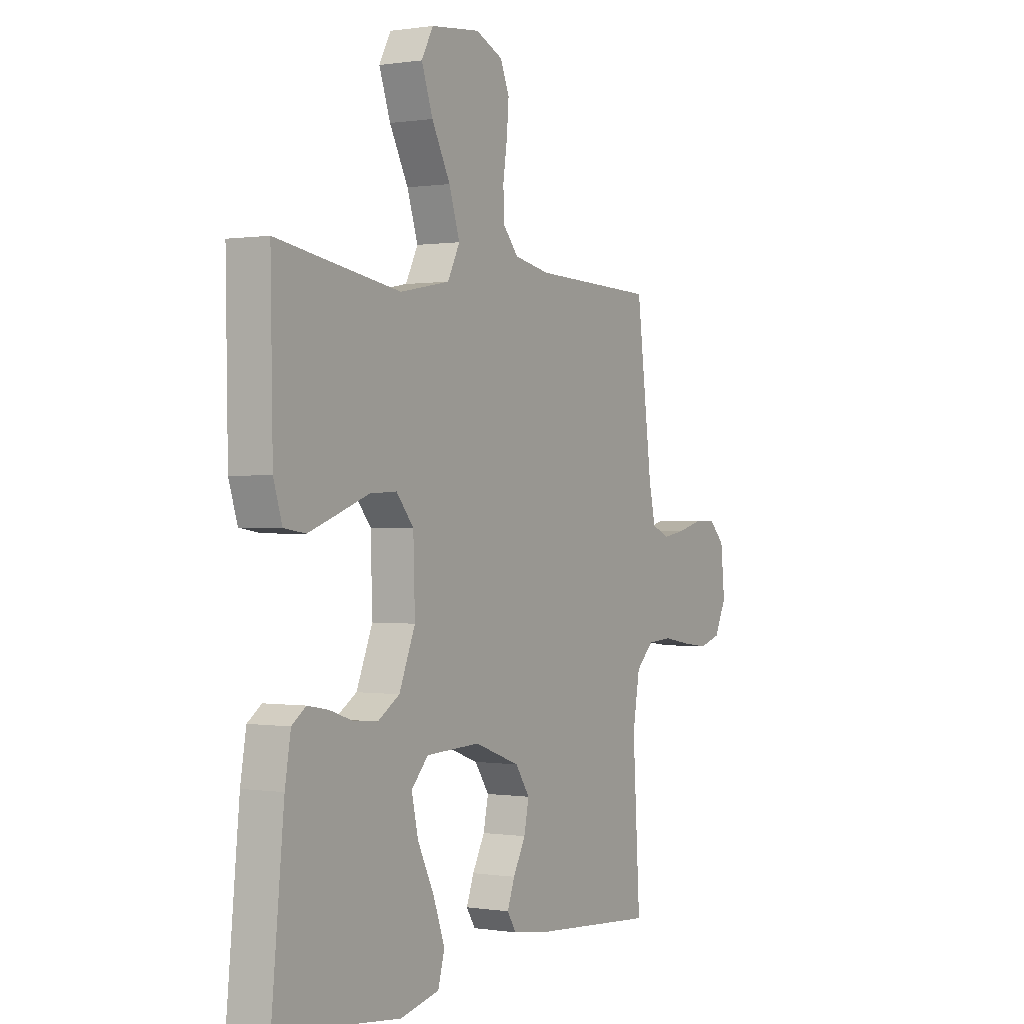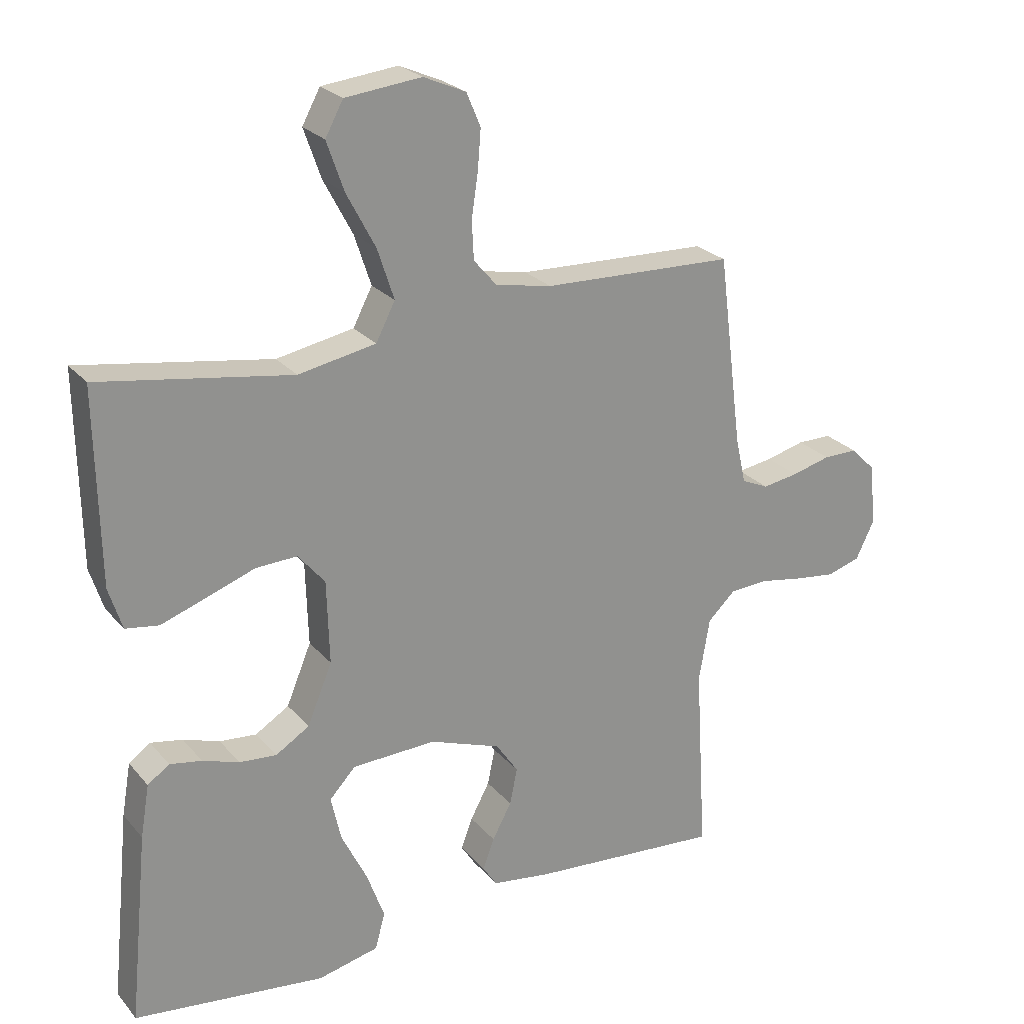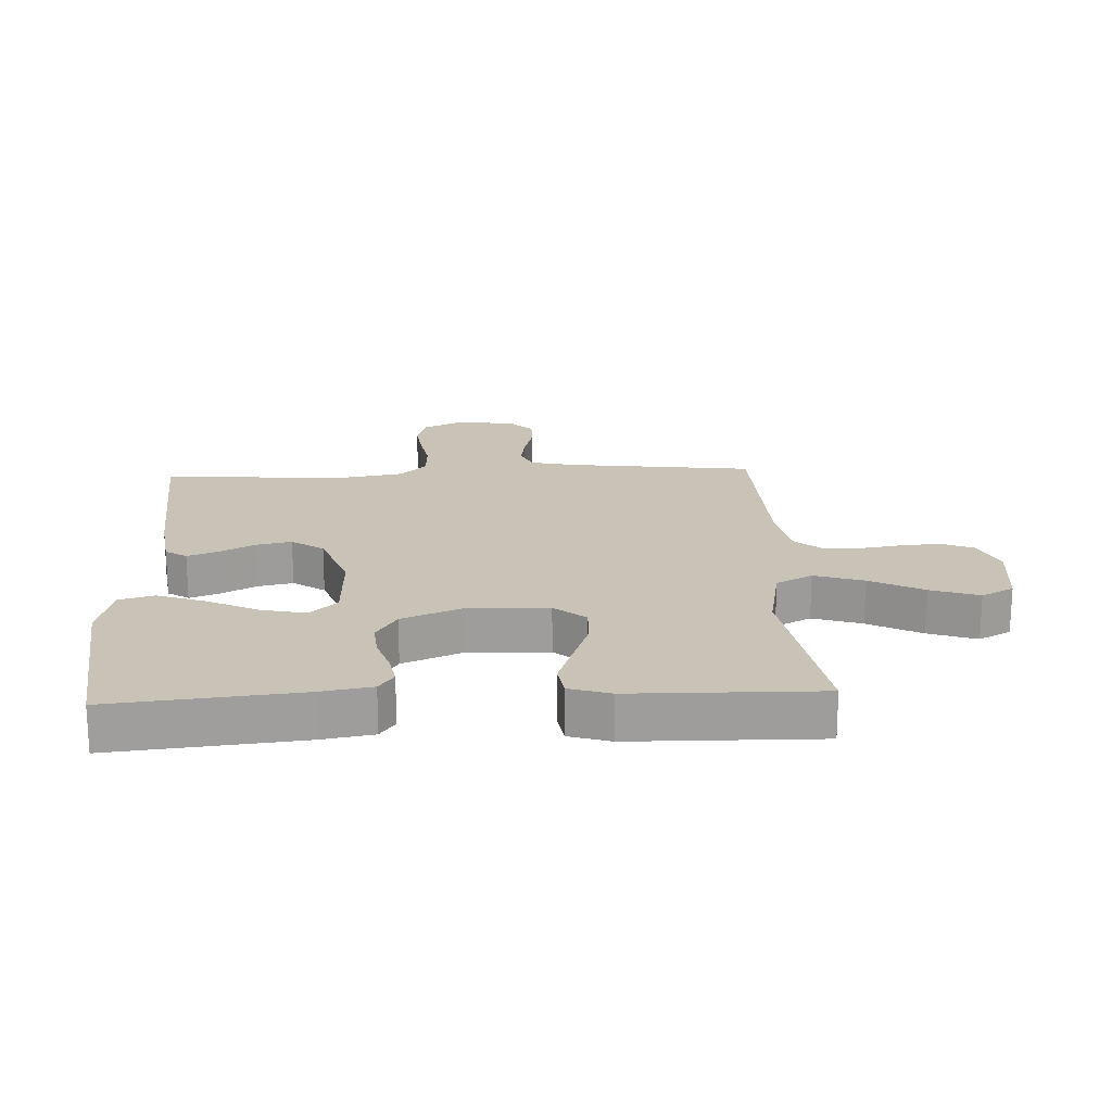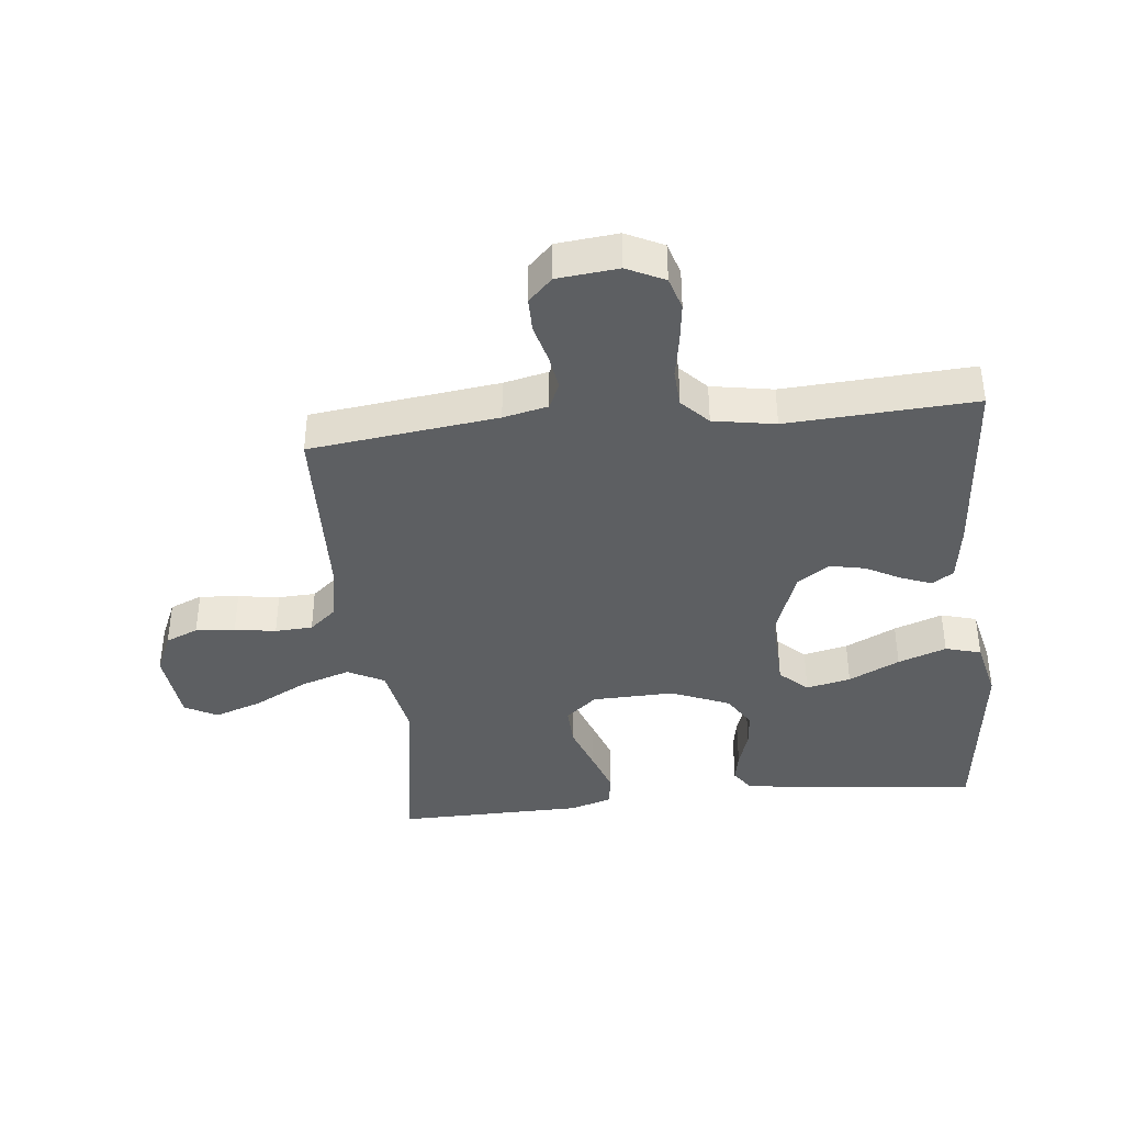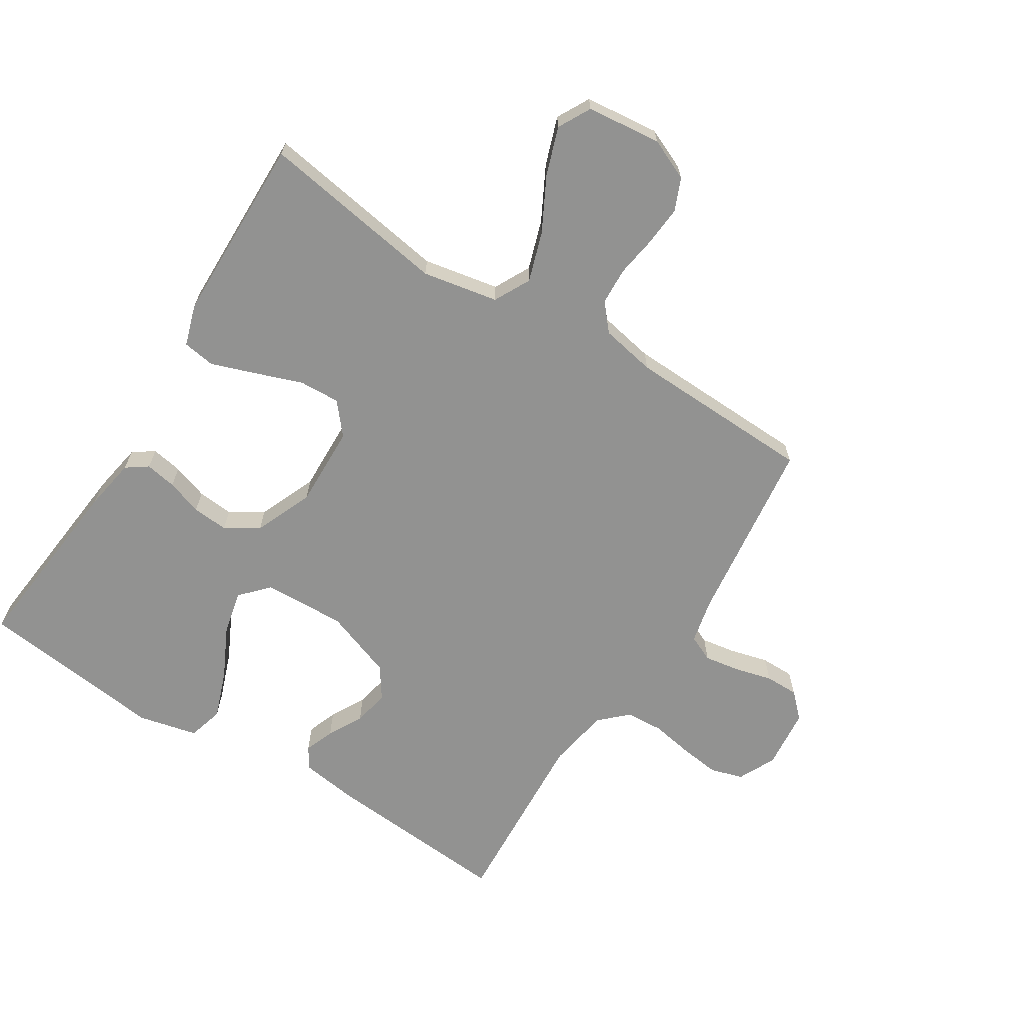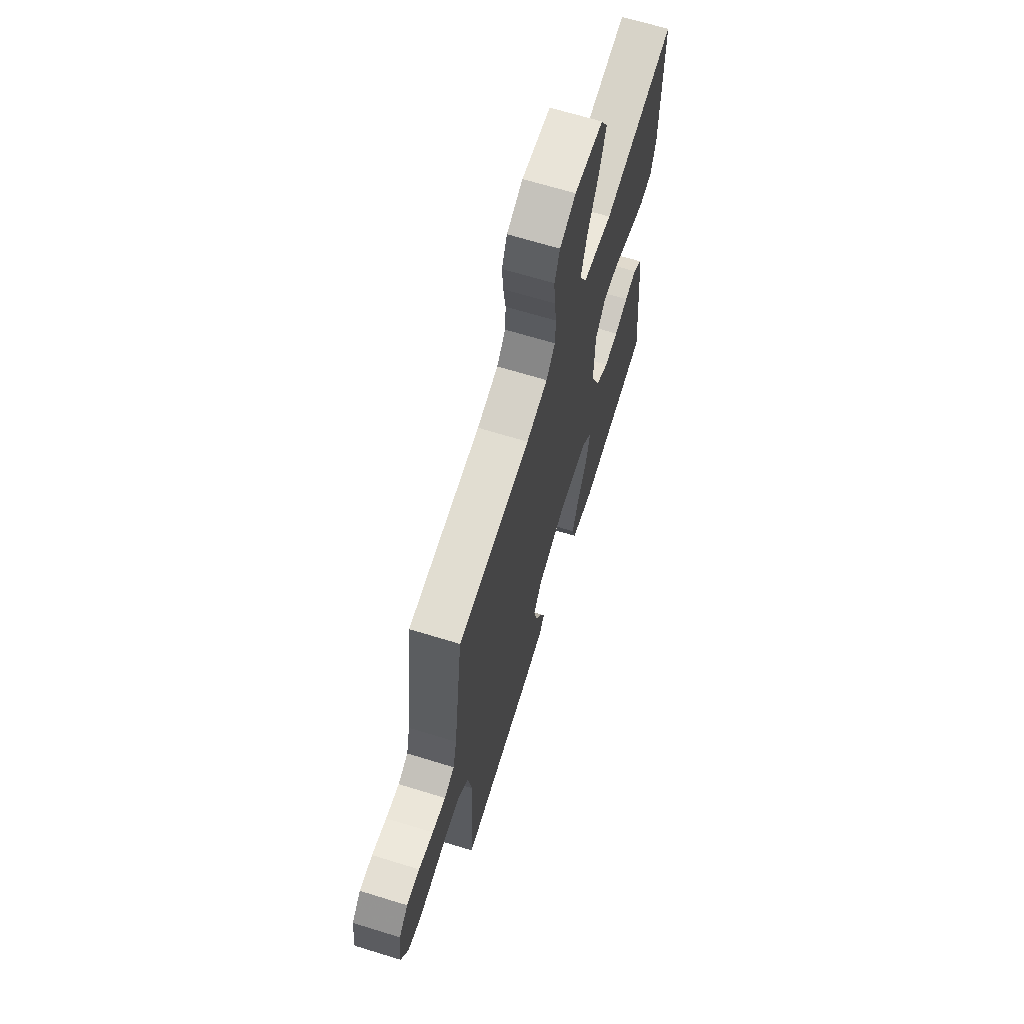
<metadata>
{"format":"obj","ext":"obj","renderer":"f3d","projection":"perspective","resolution":1024,"background":"white","views":[{"elev":0.2,"azim":-59.6,"up":"+Z"},{"elev":24.4,"azim":-30.0,"up":"+Z"},{"elev":19.5,"azim":-92.7,"up":"+Y"},{"elev":-39.5,"azim":96.0,"up":"+Y"},{"elev":-66.2,"azim":-32.2,"up":"+Y"},{"elev":66.7,"azim":107.2,"up":"+Z"}]}
</metadata>
<code>
v 0.5 0.07 0.5
v 0.538 0.07 0.2
v 0.554 0.07 0.129
v 0.596 0.07 0.11
v 0.652 0.07 0.119
v 0.713 0.07 0.135
v 0.767 0.07 0.135
v 0.805 0.07 0.097
v 0.815 0.07 0
v 0.786 0.07 -0.06
v 0.734 0.07 -0.076
v 0.67 0.07 -0.068
v 0.602 0.07 -0.056
v 0.542 0.07 -0.06
v 0.499 0.07 -0.101
v 0.482 0.07 -0.2
v 0.5 0.07 -0.5
v 0.2 0.07 -0.477
v 0.108 0.07 -0.464
v 0.086 0.07 -0.43
v 0.104 0.07 -0.382
v 0.134 0.07 -0.326
v 0.146 0.07 -0.269
v 0.111 0.07 -0.218
v 0 0.07 -0.178
v -0.132 0.07 -0.183
v -0.173 0.07 -0.227
v -0.157 0.07 -0.298
v -0.117 0.07 -0.379
v -0.089 0.07 -0.456
v -0.105 0.07 -0.513
v -0.2 0.07 -0.535
v -0.5 0.07 -0.5
v -0.47 0.07 -0.2
v -0.456 0.07 -0.118
v -0.422 0.07 -0.094
v -0.372 0.07 -0.103
v -0.315 0.07 -0.122
v -0.257 0.07 -0.127
v -0.204 0.07 -0.094
v -0.165 0.07 0
v -0.169 0.07 0.131
v -0.211 0.07 0.181
v -0.276 0.07 0.178
v -0.351 0.07 0.151
v -0.422 0.07 0.126
v -0.474 0.07 0.134
v -0.495 0.07 0.2
v -0.5 0.07 0.5
v -0.2 0.07 0.452
v -0.079 0.07 0.475
v -0.049 0.07 0.533
v -0.075 0.07 0.612
v -0.12 0.07 0.697
v -0.147 0.07 0.774
v -0.119 0.07 0.826
v 0 0.07 0.839
v 0.066 0.07 0.81
v 0.088 0.07 0.758
v 0.083 0.07 0.695
v 0.073 0.07 0.629
v 0.076 0.07 0.569
v 0.112 0.07 0.527
v 0.2 0.07 0.51
v 0.5 0 0.5
v 0.538 0 0.2
v 0.554 0 0.129
v 0.596 0 0.11
v 0.652 0 0.119
v 0.713 0 0.135
v 0.767 0 0.135
v 0.805 0 0.097
v 0.815 0 0
v 0.786 0 -0.06
v 0.734 0 -0.076
v 0.67 0 -0.068
v 0.602 0 -0.056
v 0.542 0 -0.06
v 0.499 0 -0.101
v 0.482 0 -0.2
v 0.5 0 -0.5
v 0.2 0 -0.477
v 0.108 0 -0.464
v 0.086 0 -0.43
v 0.104 0 -0.382
v 0.134 0 -0.326
v 0.146 0 -0.269
v 0.111 0 -0.218
v 0 0 -0.178
v -0.132 0 -0.183
v -0.173 0 -0.227
v -0.157 0 -0.298
v -0.117 0 -0.379
v -0.089 0 -0.456
v -0.105 0 -0.513
v -0.2 0 -0.535
v -0.5 0 -0.5
v -0.47 0 -0.2
v -0.456 0 -0.118
v -0.422 0 -0.094
v -0.372 0 -0.103
v -0.315 0 -0.122
v -0.257 0 -0.127
v -0.204 0 -0.094
v -0.165 0 0
v -0.169 0 0.131
v -0.211 0 0.181
v -0.276 0 0.178
v -0.351 0 0.151
v -0.422 0 0.126
v -0.474 0 0.134
v -0.495 0 0.2
v -0.5 0 0.5
v -0.2 0 0.452
v -0.079 0 0.475
v -0.049 0 0.533
v -0.075 0 0.612
v -0.12 0 0.697
v -0.147 0 0.774
v -0.119 0 0.826
v 0 0 0.839
v 0.066 0 0.81
v 0.088 0 0.758
v 0.083 0 0.695
v 0.073 0 0.629
v 0.076 0 0.569
v 0.112 0 0.527
v 0.2 0 0.51
f 58 59 60 61
f 56 57 58 61
f 56 61 62
f 53 54 55 56
f 52 53 56 62
f 51 52 62 63
f 47 48 49 50
f 47 50 51
f 44 45 46 47
f 44 47 51 63
f 35 36 37 38
f 35 38 39
f 34 35 39
f 33 34 39
f 32 33 39 40
f 28 29 30 31
f 28 31 32
f 27 28 32 40
f 19 20 21 22
f 19 22 23
f 16 17 18 19
f 15 16 19 23
f 14 15 23 24
f 10 11 12 13
f 8 9 10 13
f 8 13 14
f 5 6 7 8
f 4 5 8 14
f 3 4 14 24
f 64 1 2
f 43 44 63 64
f 42 43 64 2
f 41 42 2 3
f 26 27 40 41
f 25 26 41 3
f 3 24 25
f 125 124 123 122
f 125 122 121 120
f 126 125 120
f 120 119 118 117
f 126 120 117 116
f 127 126 116 115
f 114 113 112 111
f 115 114 111
f 111 110 109 108
f 127 115 111 108
f 102 101 100 99
f 103 102 99
f 103 99 98
f 103 98 97
f 104 103 97 96
f 95 94 93 92
f 96 95 92
f 104 96 92 91
f 86 85 84 83
f 87 86 83
f 83 82 81 80
f 87 83 80 79
f 88 87 79 78
f 77 76 75 74
f 77 74 73 72
f 78 77 72
f 72 71 70 69
f 78 72 69 68
f 88 78 68 67
f 66 65 128
f 128 127 108 107
f 66 128 107 106
f 67 66 106 105
f 105 104 91 90
f 67 105 90 89
f 89 88 67
f 1 65 66 2
f 2 66 67 3
f 3 67 68 4
f 4 68 69 5
f 5 69 70 6
f 6 70 71 7
f 7 71 72 8
f 8 72 73 9
f 9 73 74 10
f 10 74 75 11
f 11 75 76 12
f 12 76 77 13
f 13 77 78 14
f 14 78 79 15
f 15 79 80 16
f 16 80 81 17
f 17 81 82 18
f 18 82 83 19
f 19 83 84 20
f 20 84 85 21
f 21 85 86 22
f 22 86 87 23
f 23 87 88 24
f 24 88 89 25
f 25 89 90 26
f 26 90 91 27
f 27 91 92 28
f 28 92 93 29
f 29 93 94 30
f 30 94 95 31
f 31 95 96 32
f 32 96 97 33
f 33 97 98 34
f 34 98 99 35
f 35 99 100 36
f 36 100 101 37
f 37 101 102 38
f 38 102 103 39
f 39 103 104 40
f 40 104 105 41
f 41 105 106 42
f 42 106 107 43
f 43 107 108 44
f 44 108 109 45
f 45 109 110 46
f 46 110 111 47
f 47 111 112 48
f 48 112 113 49
f 49 113 114 50
f 50 114 115 51
f 51 115 116 52
f 52 116 117 53
f 53 117 118 54
f 54 118 119 55
f 55 119 120 56
f 56 120 121 57
f 57 121 122 58
f 58 122 123 59
f 59 123 124 60
f 60 124 125 61
f 61 125 126 62
f 62 126 127 63
f 63 127 128 64
f 64 128 65 1

</code>
